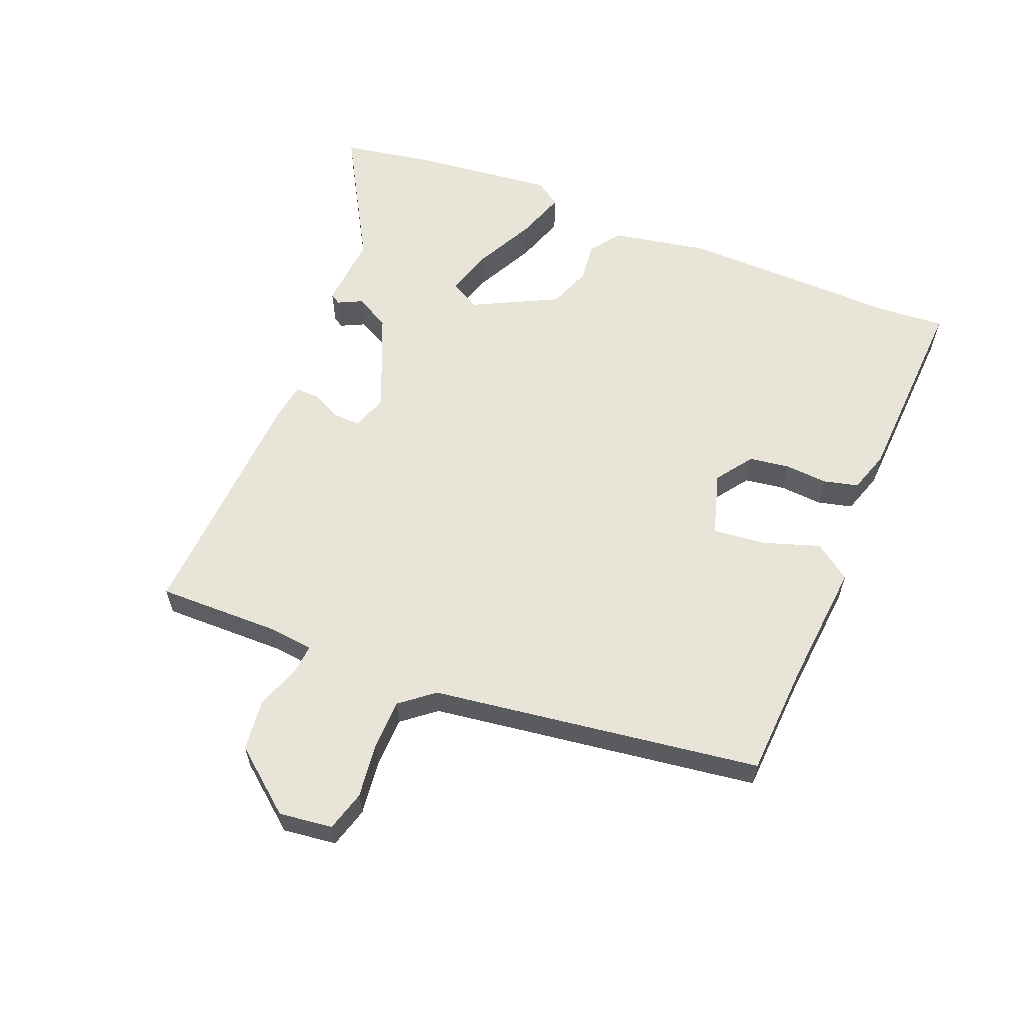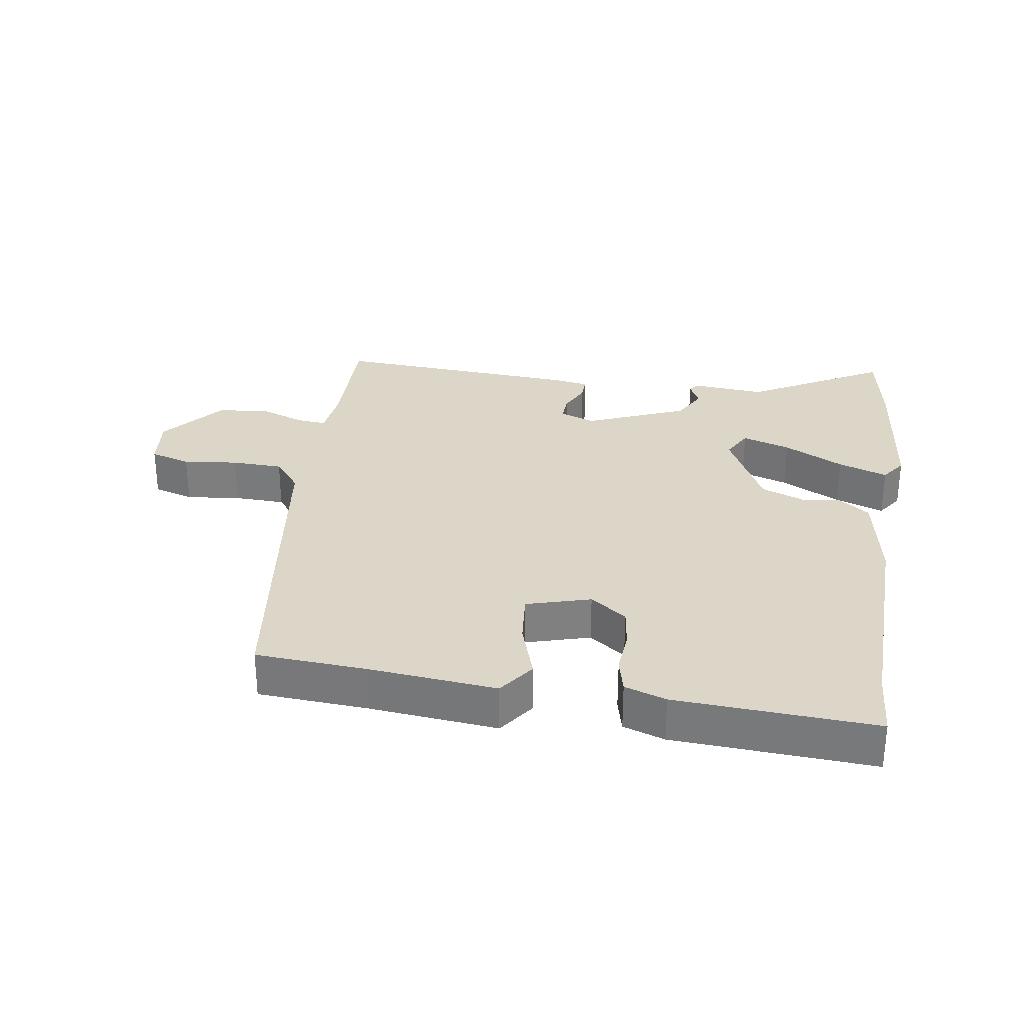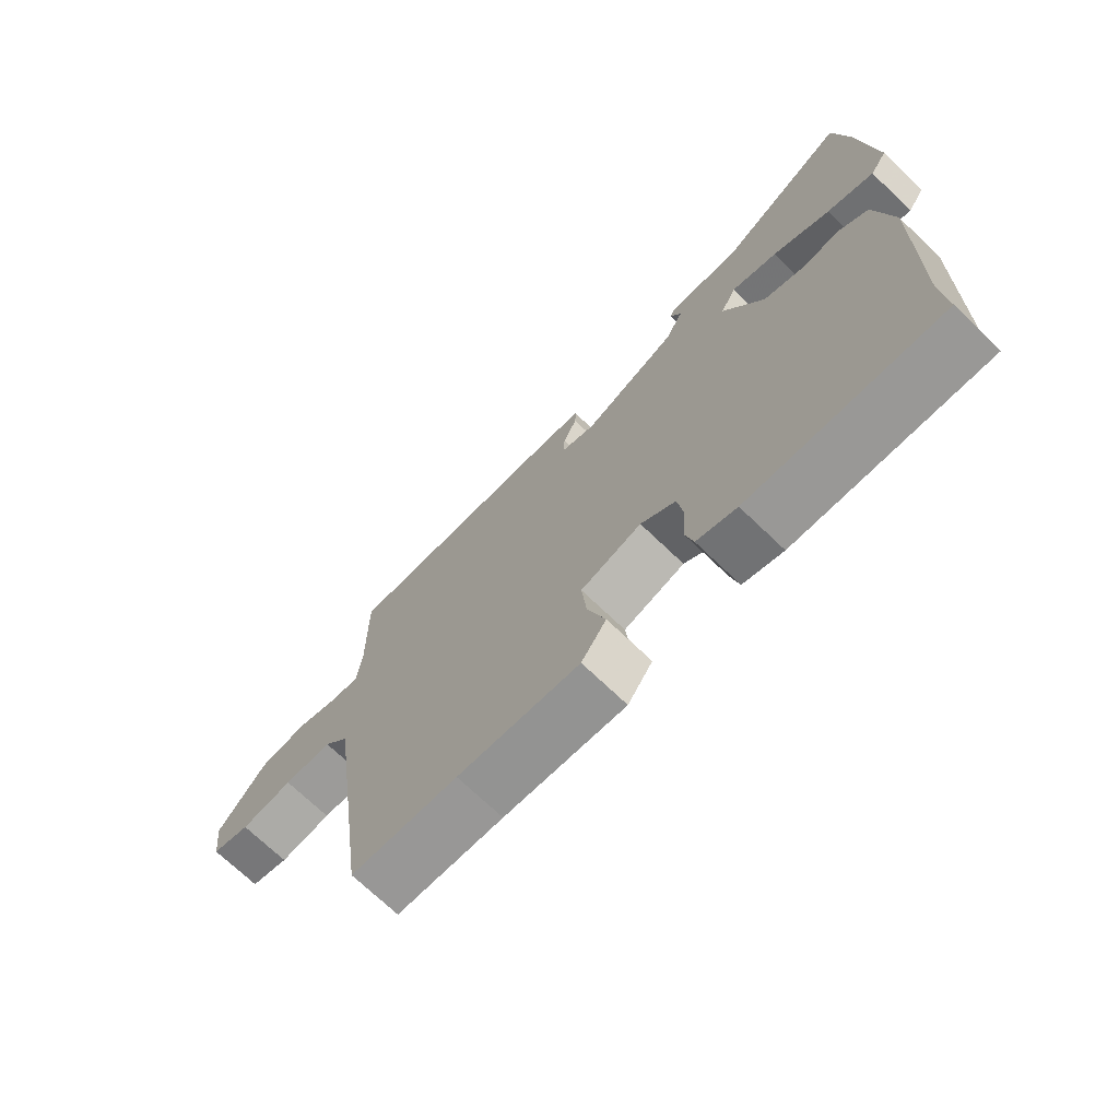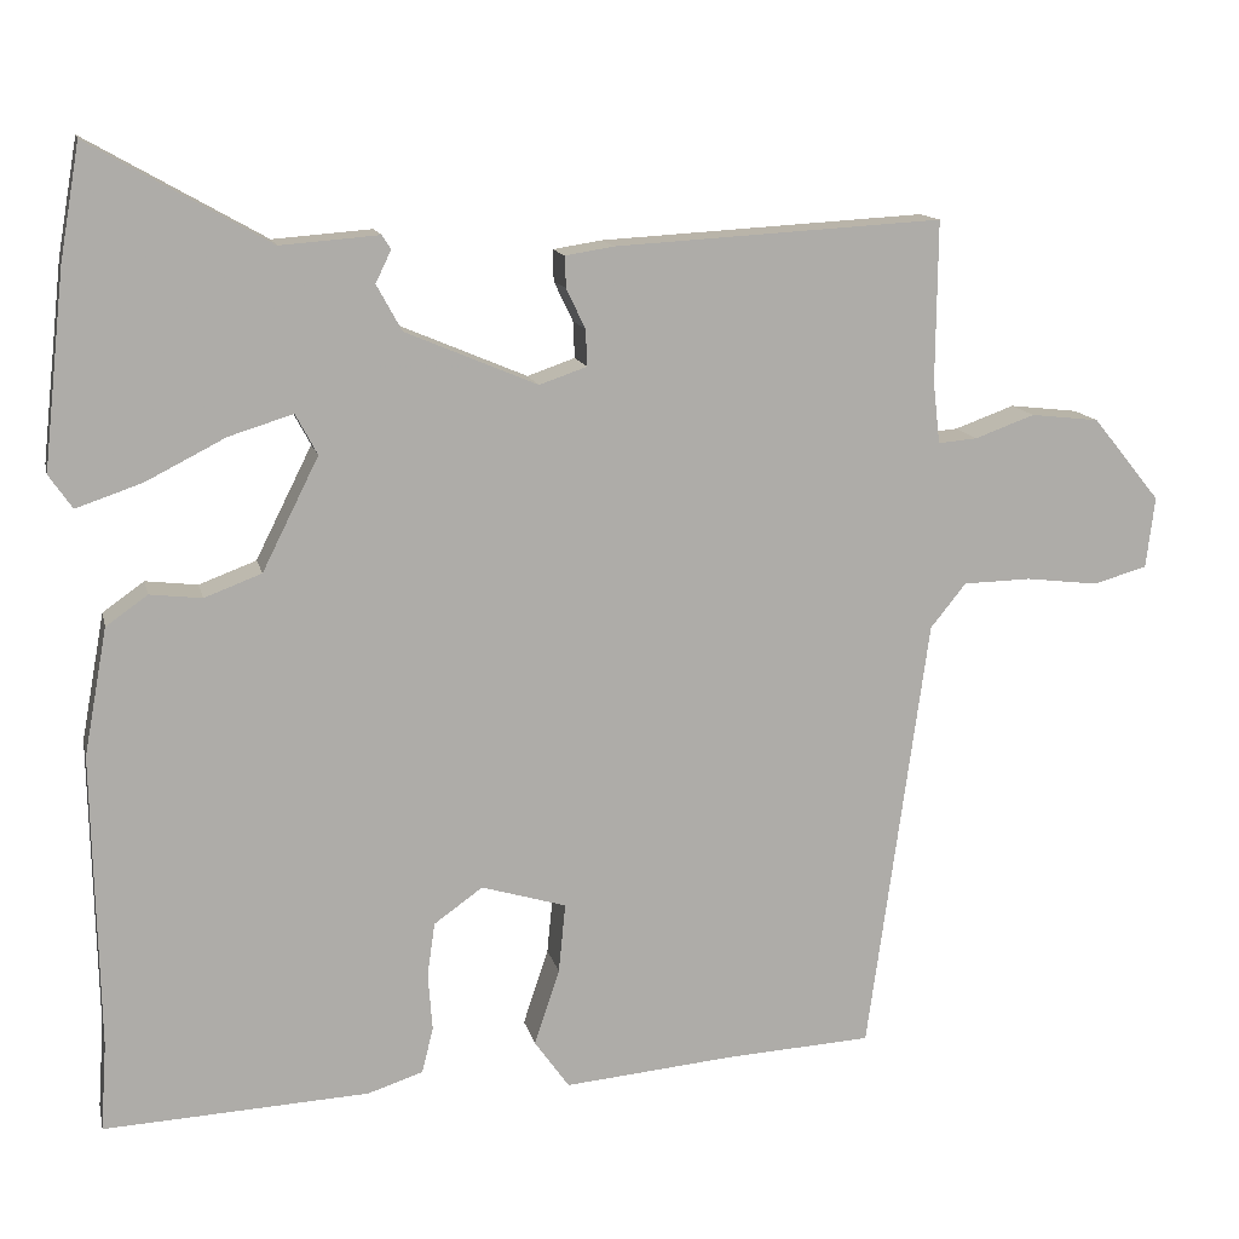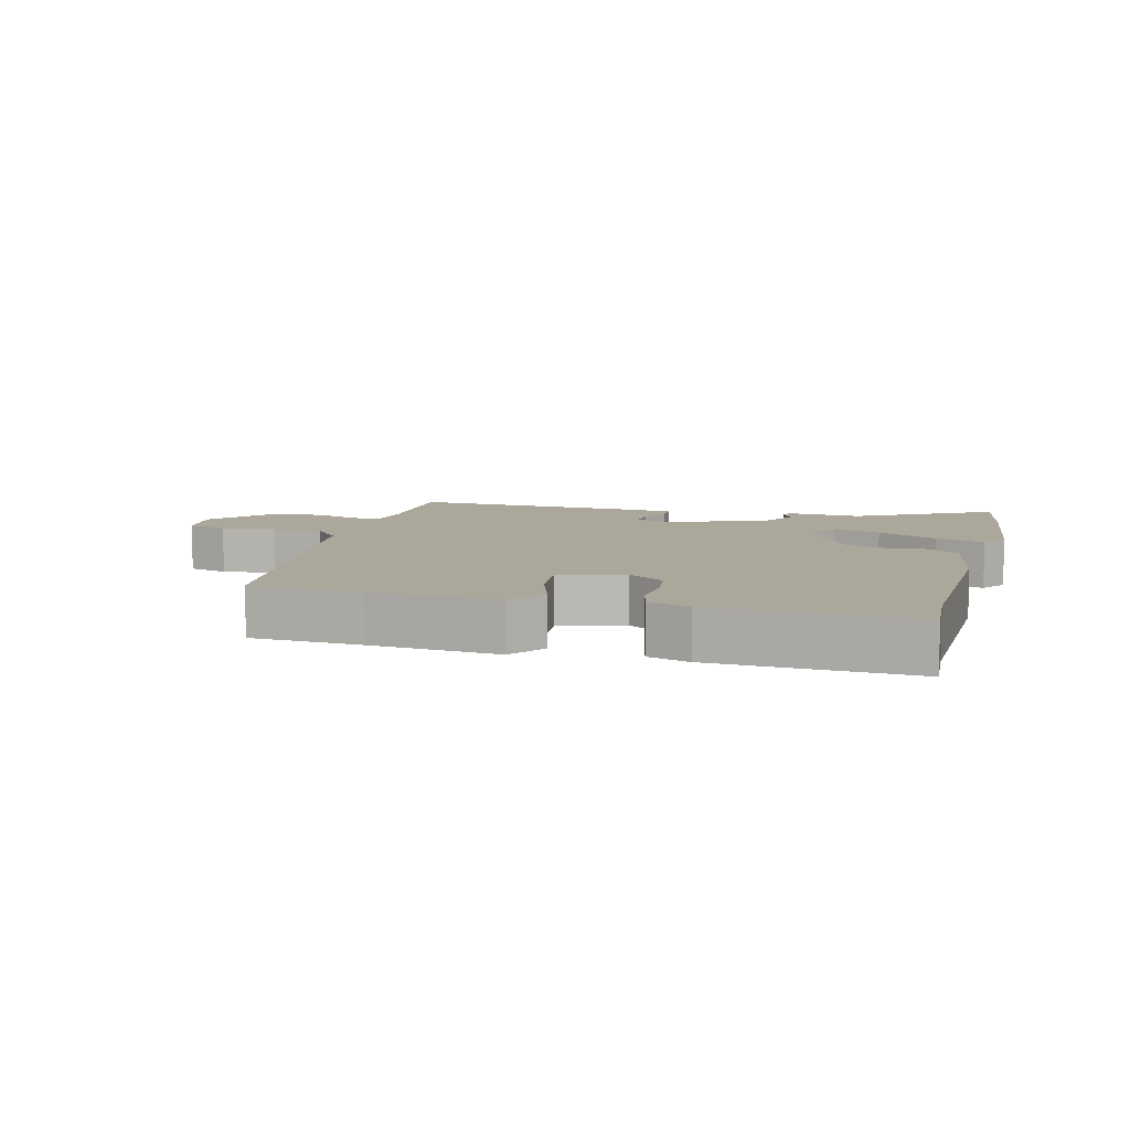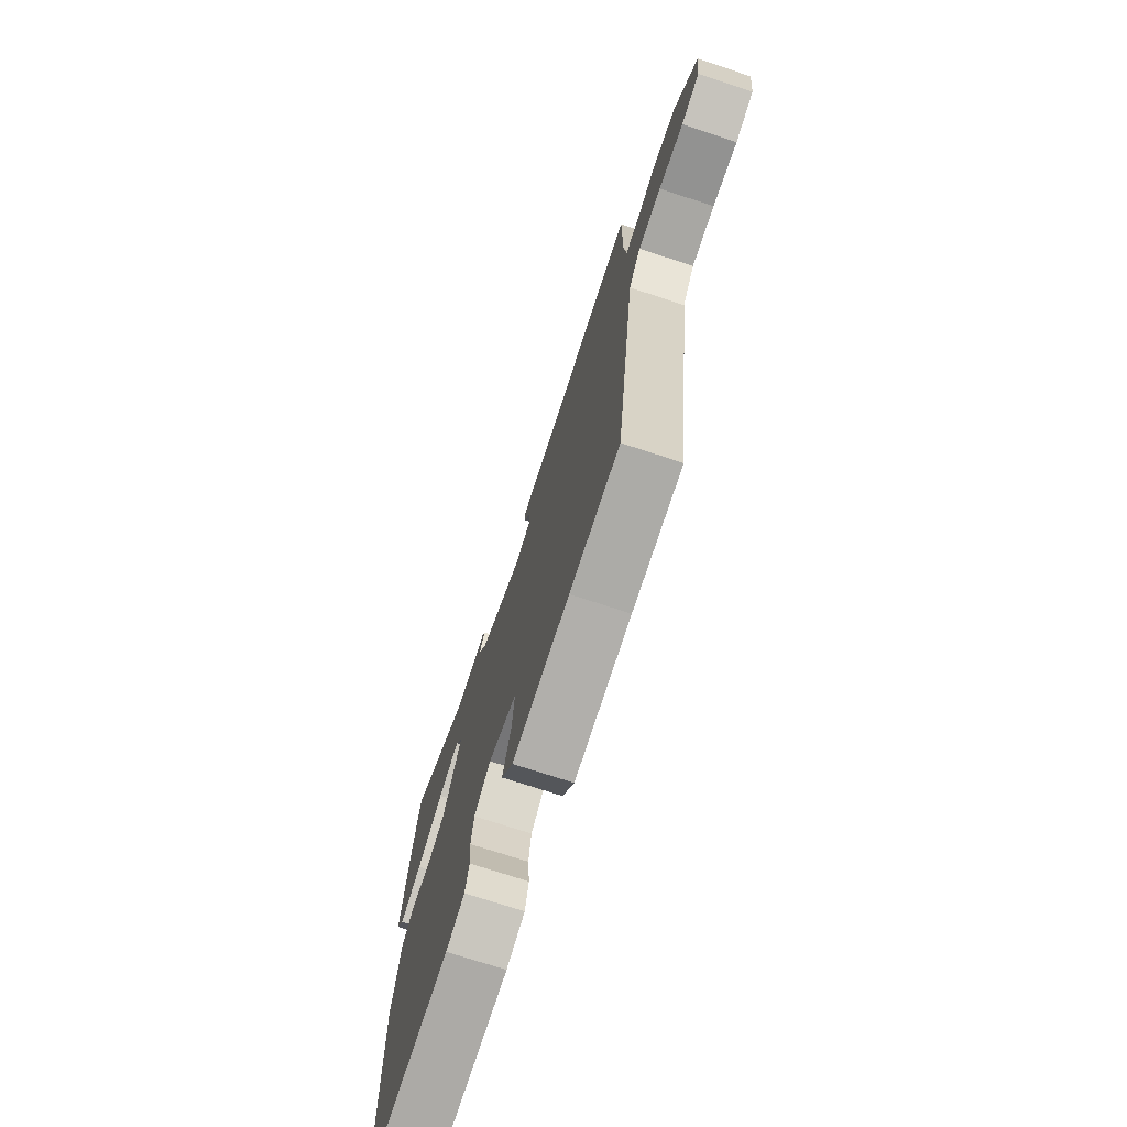
<metadata>
{"format":"obj","ext":"obj","renderer":"f3d","projection":"perspective","resolution":1024,"background":"white","views":[{"elev":60.0,"azim":111.9,"up":"+Y"},{"elev":30.2,"azim":-171.0,"up":"+Y"},{"elev":-71.0,"azim":-133.9,"up":"+Z"},{"elev":13.2,"azim":-12.5,"up":"+Z"},{"elev":8.2,"azim":-165.1,"up":"+Y"},{"elev":-73.0,"azim":71.8,"up":"+Z"}]}
</metadata>
<code>
v -0.503 0.07 0.481
v -0.48 0.07 0.613
v -0.273 0.07 0.496
v -0.159 0.07 0.505
v -0.149 0.07 0.489
v -0.167 0.07 0.452
v -0.138 0.07 0.399
v 0.014 0.07 0.335
v 0.069 0.07 0.354
v 0.067 0.07 0.396
v 0.045 0.07 0.442
v 0.044 0.07 0.478
v 0.1 0.07 0.487
v 0.478 0.07 0.509
v 0.476 0.07 0.323
v 0.484 0.07 0.252
v 0.529 0.07 0.256
v 0.598 0.07 0.281
v 0.677 0.07 0.272
v 0.755 0.07 0.176
v 0.745 0.07 0.094
v 0.683 0.07 0.076
v 0.599 0.07 0.086
v 0.521 0.07 0.084
v 0.48 0.07 0.033
v 0.41 0.07 -0.473
v 0.239 0.07 -0.483
v 0.044 0.07 -0.501
v 0.004 0.07 -0.445
v 0.033 0.07 -0.357
v 0.041 0.07 -0.277
v -0.057 0.07 -0.248
v -0.113 0.07 -0.288
v -0.122 0.07 -0.35
v -0.117 0.07 -0.416
v -0.13 0.07 -0.469
v -0.194 0.07 -0.49
v -0.5 0.07 -0.506
v -0.493 0.07 -0.404
v -0.5 0.07 -0.064
v -0.473 0.07 0.083
v -0.425 0.07 0.117
v -0.365 0.07 0.11
v -0.299 0.07 0.135
v -0.234 0.07 0.265
v -0.259 0.07 0.312
v -0.333 0.07 0.289
v -0.425 0.07 0.242
v -0.501 0.07 0.216
v -0.528 0.07 0.255
v -0.503 0 0.481
v -0.48 0 0.613
v -0.273 0 0.496
v -0.159 0 0.505
v -0.149 0 0.489
v -0.167 0 0.452
v -0.138 0 0.399
v 0.014 0 0.335
v 0.069 0 0.354
v 0.067 0 0.396
v 0.045 0 0.442
v 0.044 0 0.478
v 0.1 0 0.487
v 0.478 0 0.509
v 0.476 0 0.323
v 0.484 0 0.252
v 0.529 0 0.256
v 0.598 0 0.281
v 0.677 0 0.272
v 0.755 0 0.176
v 0.745 0 0.094
v 0.683 0 0.076
v 0.599 0 0.086
v 0.521 0 0.084
v 0.48 0 0.033
v 0.41 0 -0.473
v 0.239 0 -0.483
v 0.044 0 -0.501
v 0.004 0 -0.445
v 0.033 0 -0.357
v 0.041 0 -0.277
v -0.057 0 -0.248
v -0.113 0 -0.288
v -0.122 0 -0.35
v -0.117 0 -0.416
v -0.13 0 -0.469
v -0.194 0 -0.49
v -0.5 0 -0.506
v -0.493 0 -0.404
v -0.5 0 -0.064
v -0.473 0 0.083
v -0.425 0 0.117
v -0.365 0 0.11
v -0.299 0 0.135
v -0.234 0 0.265
v -0.259 0 0.312
v -0.333 0 0.289
v -0.425 0 0.242
v -0.501 0 0.216
v -0.528 0 0.255
f 47 48 49 50
f 46 47 50 1
f 40 41 42 43
f 39 40 43 44
f 38 39 44 45
f 34 35 36 37
f 33 34 37 38
f 32 33 38 45
f 27 28 29 30
f 25 26 27 30
f 24 25 30 31
f 20 21 22 23
f 20 23 24
f 17 18 19 20
f 16 17 20 24
f 12 13 14 15
f 10 11 12 15
f 9 10 15 16
f 8 9 16 24
f 3 4 5 6
f 3 6 7
f 46 1 2 3
f 45 46 3 7
f 24 31 32 45
f 7 8 24 45
f 100 99 98 97
f 51 100 97 96
f 93 92 91 90
f 94 93 90 89
f 95 94 89 88
f 87 86 85 84
f 88 87 84 83
f 95 88 83 82
f 80 79 78 77
f 80 77 76 75
f 81 80 75 74
f 73 72 71 70
f 74 73 70
f 70 69 68 67
f 74 70 67 66
f 65 64 63 62
f 65 62 61 60
f 66 65 60 59
f 74 66 59 58
f 56 55 54 53
f 57 56 53
f 53 52 51 96
f 57 53 96 95
f 95 82 81 74
f 95 74 58 57
f 1 51 52 2
f 2 52 53 3
f 3 53 54 4
f 4 54 55 5
f 5 55 56 6
f 6 56 57 7
f 7 57 58 8
f 8 58 59 9
f 9 59 60 10
f 10 60 61 11
f 11 61 62 12
f 12 62 63 13
f 13 63 64 14
f 14 64 65 15
f 15 65 66 16
f 16 66 67 17
f 17 67 68 18
f 18 68 69 19
f 19 69 70 20
f 20 70 71 21
f 21 71 72 22
f 22 72 73 23
f 23 73 74 24
f 24 74 75 25
f 25 75 76 26
f 26 76 77 27
f 27 77 78 28
f 28 78 79 29
f 29 79 80 30
f 30 80 81 31
f 31 81 82 32
f 32 82 83 33
f 33 83 84 34
f 34 84 85 35
f 35 85 86 36
f 36 86 87 37
f 37 87 88 38
f 38 88 89 39
f 39 89 90 40
f 40 90 91 41
f 41 91 92 42
f 42 92 93 43
f 43 93 94 44
f 44 94 95 45
f 45 95 96 46
f 46 96 97 47
f 47 97 98 48
f 48 98 99 49
f 49 99 100 50
f 50 100 51 1

</code>
